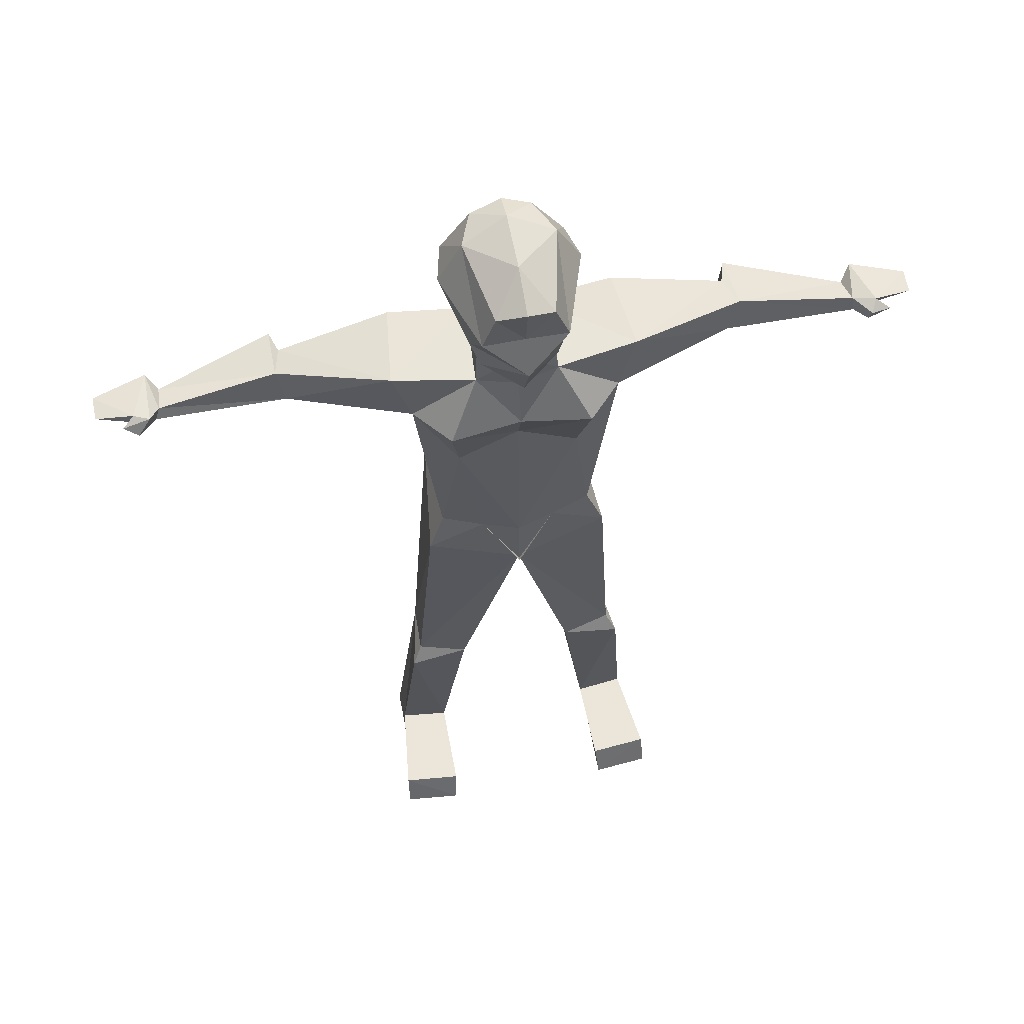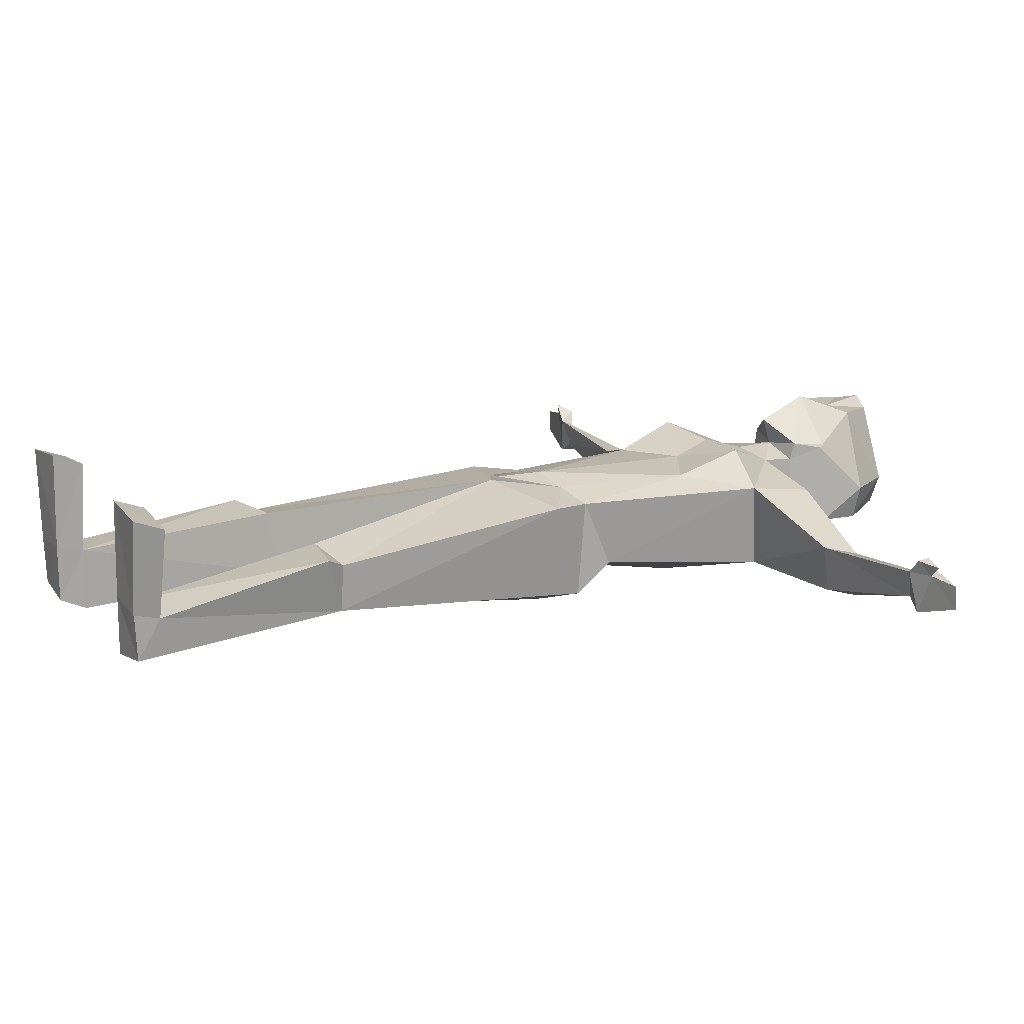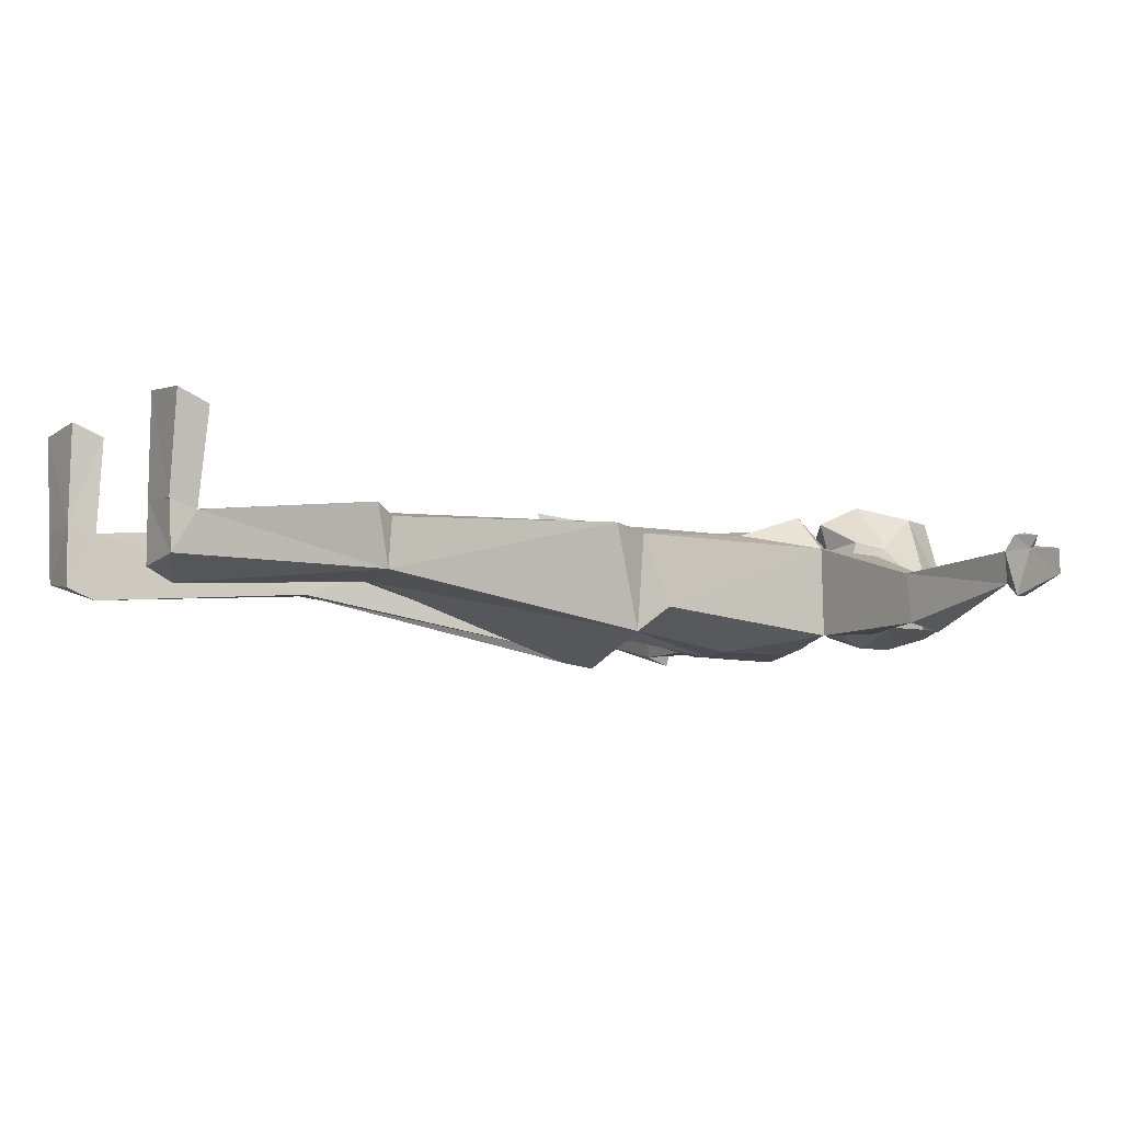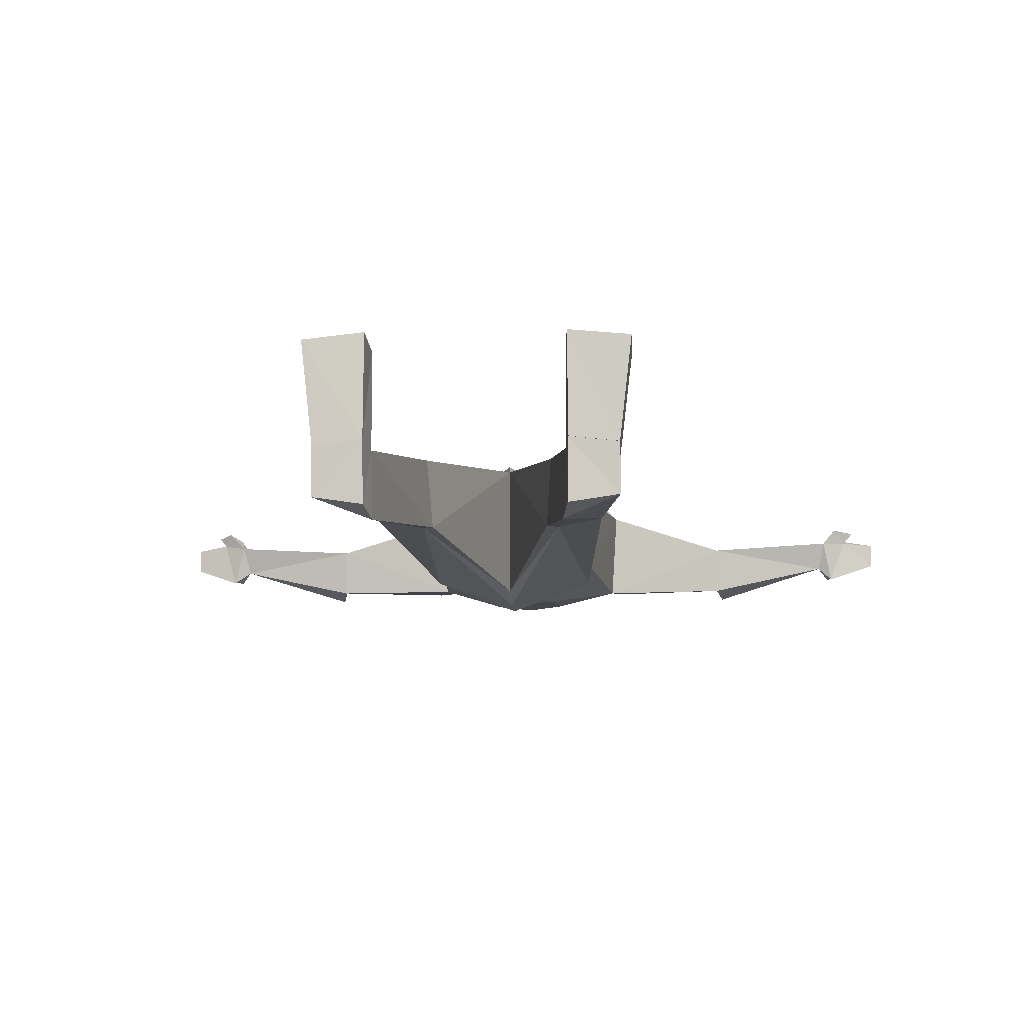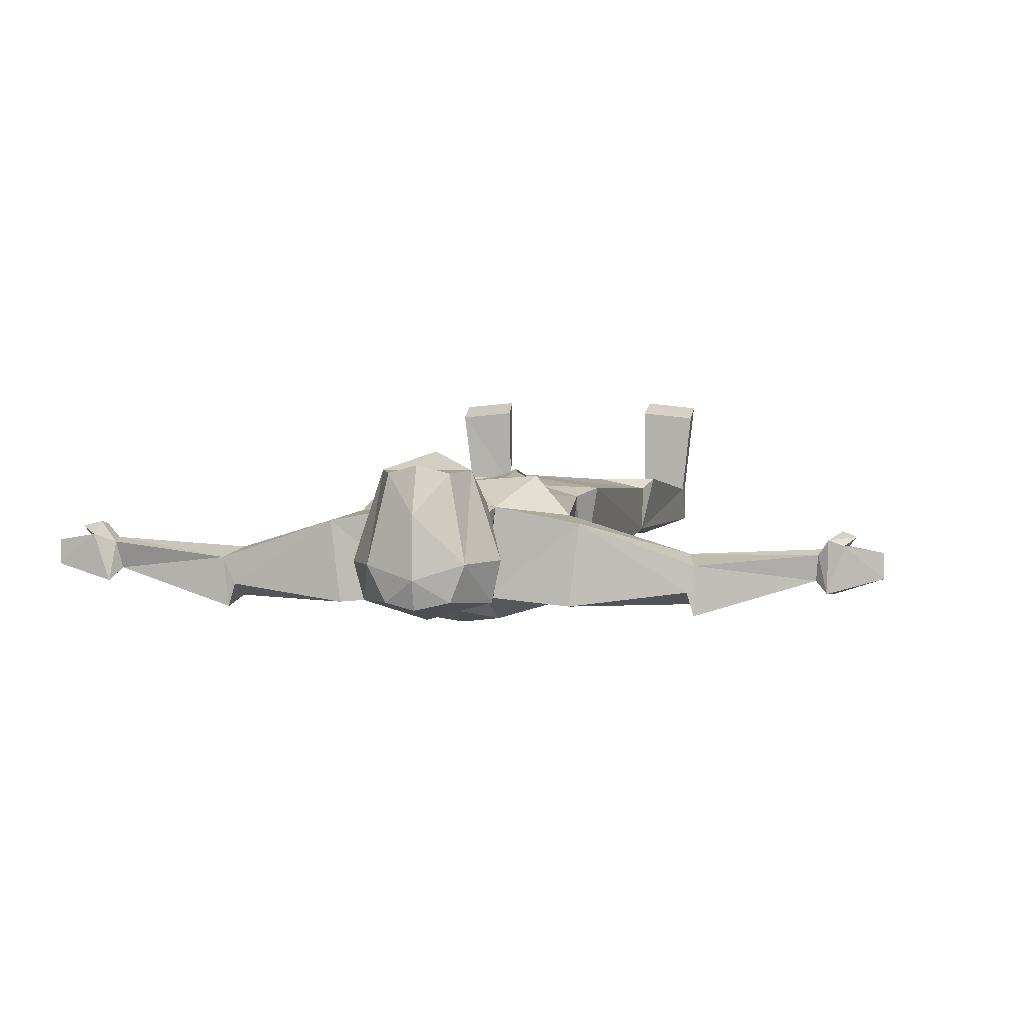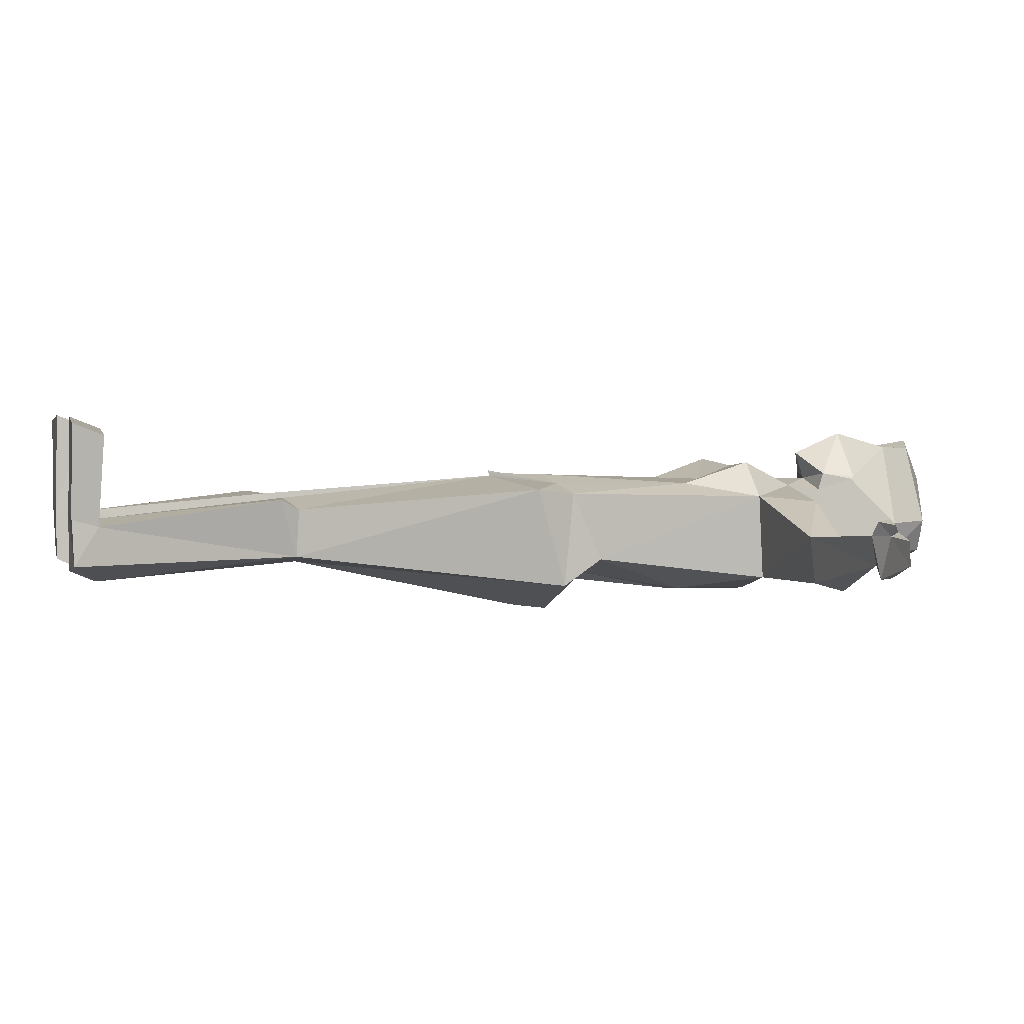
<metadata>
{"format":"obj","ext":"obj","renderer":"f3d","projection":"perspective","resolution":1024,"background":"white","views":[{"elev":59.0,"azim":-10.9,"up":"+Y"},{"elev":16.8,"azim":61.0,"up":"+Z"},{"elev":-7.4,"azim":57.1,"up":"+Z"},{"elev":-6.7,"azim":4.9,"up":"+Z"},{"elev":4.3,"azim":-169.4,"up":"+Z"},{"elev":2.8,"azim":74.9,"up":"+Z"}]}
</metadata>
<code>
o Cube
v 0.456 10.67 0.6078
v 0.3493 11.99 2.009
v 0.5142 11.56 2.022
v 0.4477 10.62 1.438
v 0.5014 10.64 0.8348
v 0.6002 11.04 1.589
v 0.8612 11.6 0.9725
v 0.5086 10.14 1.503
v 0.3902 10.12 0.4178
v 0.8771 9.377 1.836
v 0.4586 9.5 0.09874
v 1.523 10.14 1.32
v 1.406 10.17 0.3291
v 1.239 9.49 0.2892
v 1.025 6.763 0.2129
v 0.3797 8.564 0.09787
v 1.306 9.41 1.39
v 4.316 9.766 0.657
v 2.798 9.531 0.9231
v 2.793 9.977 0.5036
v 2.952 9.936 0.8257
v 2.877 9.957 0.2207
v 2.796 9.599 0.3235
v 4.37 9.858 0.9874
v 4.446 9.916 0.5074
v 4.393 9.67 1.029
v 4.641 9.906 1.082
v 4.693 9.787 1.036
v 4.498 9.748 0.4974
v 5.109 9.852 0.7016
v 4.535 9.691 1.208
v 4.567 9.826 1.238
v 4.817 9.791 1.178
v 5.101 9.847 1.003
v 0.2175 7.244 0.3232
v 0.9683 7.281 0.5534
v 0.9682 6.899 1.437
v 0.4649 10.68 1.663
v 0.3453 12.18 0.5671
v 0.5912 11.08 1.626
v 0.6994 11.09 0.5267
v 0.7463 11.56 0.5212
v 0.5594 12.16 0.988
v 0.4246 10.12 0.5692
v 0.7558 8.545 1.554
v 0.4712 6.806 1.56
v 1.714 0.2655 1.215
v 1.714 0.2915 0.634
v 1.144 0.2655 1.279
v 1.133 0.2665 0.5479
v 0.6992 3.176 0.6123
v 1.392 3.134 1.293
v 1.519 2.885 1.424
v 0.7599 3.034 1.418
v 1.375 3.101 0.6902
v 0.8477 3.168 0.595
v 1.183 6.364 1.504
v 1.706 0.5933 1.122
v 1.091 0.5933 1.192
v 1.061 0.6014 0.4023
v 1.711 0.2603 1.217
v 1.144 0.2655 1.279
v 1.706 0.5933 1.122
v 1.091 0.5933 1.192
v 1.845 0.2697 2.406
v 1.834 0.657 2.25
v 1.093 0.6754 2.323
v 1.125 0.2886 2.477
v -0.4561 10.67 0.6083
v -0.3493 11.99 2.009
v -0.598 11.08 1.618
v -0.5142 11.56 2.022
v 0 10.69 0.4902
v 0 12.12 2.105
v 0 10.46 1.939
v 0 12.26 0.4933
v 0 11.59 0.3115
v 0 11.13 0.3043
v 0 11.57 2.018
v 0 11.09 2.212
v -0.4774 10.66 1.43
v -0.5062 10.63 0.8668
v 0 10.63 0.5941
v 0 10.57 1.586
v 0 12.36 0.8358
v 0 12.33 1.56
v 0 11.38 1.095
v -0.7626 11.2 0.9182
v -0.8546 11.58 1.011
v -0.5103 10.13 1.505
v -0.3902 10.12 0.4178
v 0 10.13 0.2542
v 0 10.05 1.587
v -0.8769 9.385 1.839
v -0.435 9.56 0.09531
v 0 9.582 0.04797
v 0 9.473 1.77
v -1.523 10.14 1.32
v -1.406 10.17 0.3291
v -1.289 9.409 1.363
v -1.243 9.492 0.33
v 0 6.342 -0.1182
v -1.025 6.765 0.2122
v 0 5.98 1.727
v -1.136 8.608 0.3246
v -0.3376 8.565 0.09441
v 0 8.563 0.06321
v 0 8.991 1.588
v -4.333 9.804 0.9612
v -4.308 9.765 0.6528
v -2.786 9.53 0.9265
v -2.793 9.977 0.5036
v -2.877 9.95 0.8214
v -2.877 9.957 0.2207
v -2.796 9.598 0.3234
v -4.453 9.878 1.146
v -4.443 9.914 0.5139
v -4.391 9.671 1.021
v -4.641 9.906 1.082
v -4.694 9.777 1.075
v -4.54 9.755 0.5048
v -5.105 9.854 0.6982
v -4.612 9.702 1.242
v -4.788 9.822 1.187
v -5.102 9.847 1.003
v 0 6.706 0.2857
v -0.1854 7.225 0.3169
v -0.9683 7.281 0.5534
v -0.986 6.899 1.422
v 0 6.734 1.668
v -0.4729 10.68 1.658
v -0.3912 12.16 0.5767
v -0.5912 11.08 1.626
v -0.6691 11.1 0.5072
v -0.7466 11.56 0.5216
v -0.5579 12.16 1.007
v -0.4246 10.12 0.5692
v -0.8662 9.386 1.839
v 0 5.985 1.655
v 0 6.032 0.04913
v -0.7535 8.539 1.56
v -0.4706 6.805 1.56
v -1.714 0.2655 1.215
v -1.718 0.2919 0.6349
v -1.144 0.2655 1.279
v -1.135 0.2672 0.5483
v -0.6982 3.114 0.5993
v -1.392 3.134 1.293
v -1.519 2.885 1.424
v -0.7653 3.04 1.416
v -1.374 3.107 0.691
v -0.8201 3.174 0.5942
v 0 6.773 -0.1702
v 0 5.98 1.693
v 0 6.326 -0.05166
v -1.182 6.365 1.504
v 0 6.821 -0.03876
v -1.706 0.5933 1.122
v -1.091 0.5933 1.192
v -1.071 0.5857 0.4075
v -1.714 0.2655 1.215
v -1.144 0.2655 1.279
v -1.706 0.5933 1.122
v -1.091 0.5933 1.192
v -1.836 0.6586 2.259
v -1.101 0.665 2.331
v -1.135 0.2859 2.481
v -1.845 0.2712 2.405
f 4 6 38
f 41 7 6
f 1 41 5
f 5 9 44
f 80 3 79
f 11 14 16
f 18 25 29
f 22 18 23
f 20 21 22
f 18 24 25
f 28 34 27
f 29 28 26
f 15 102 153
f 46 104 139
f 3 40 6
f 48 50 60
f 52 54 53
f 46 57 37
f 126 157 155
f 61 66 65
f 62 61 68
f 77 87 78
f 137 95 91
f 128 129 105
f 110 114 115
f 118 121 110
f 125 120 119
f 120 121 118
f 123 120 118
f 121 122 117
f 120 124 119
f 124 123 116
f 139 155 104
f 102 103 153
f 142 104 154
f 94 141 138
f 155 140 157
f 131 133 71
f 133 72 71
f 146 144 160
f 129 156 142
f 126 157 127
f 147 160 152
f 80 38 40
f 3 43 2
f 79 2 74
f 2 86 74
f 6 5 41
f 7 3 6
f 42 7 41
f 85 39 76
f 43 42 39
f 85 86 43
f 97 8 93
f 8 84 93
f 8 5 4
f 37 45 46
f 26 21 19
f 44 9 11
f 14 9 13
f 17 8 10
f 12 9 8
f 36 17 37
f 45 130 46
f 108 10 97
f 18 21 24
f 17 10 45
f 18 19 23
f 19 14 23
f 23 13 20
f 20 12 21
f 19 12 17
f 31 28 33
f 20 22 23
f 26 18 29
f 30 27 34
f 24 27 25
f 30 28 29
f 29 25 30
f 32 27 24
f 28 27 33
f 24 31 32
f 36 16 14
f 31 33 32
f 50 59 60
f 46 154 104
f 107 11 16
f 35 107 16
f 11 92 44
f 44 83 5
f 83 1 5
f 41 77 42
f 1 78 41
f 39 77 76
f 38 84 4
f 49 48 47
f 38 6 40
f 46 139 57
f 52 139 54
f 58 47 48
f 56 140 102
f 56 15 55
f 55 57 52
f 51 139 140
f 15 35 36
f 52 53 55
f 126 35 157
f 130 154 46
f 15 37 57
f 35 153 157
f 59 53 54
f 60 55 48
f 51 56 60
f 58 55 53
f 54 60 59
f 62 63 61
f 68 66 67
f 66 64 67
f 68 61 65
f 63 66 61
f 67 62 68
f 72 80 79
f 80 131 75
f 79 86 74
f 136 72 70
f 84 80 75
f 70 79 74
f 86 70 74
f 71 81 131
f 79 80 87
f 89 71 72
f 135 88 89
f 134 82 88
f 85 132 136
f 82 81 88
f 73 87 83
f 136 86 85
f 136 135 89
f 87 84 83
f 87 76 85
f 82 137 91
f 97 90 138
f 85 86 87
f 84 90 93
f 83 93 92
f 90 82 91
f 96 93 97
f 129 142 141
f 111 109 118
f 91 101 99
f 100 90 98
f 98 91 99
f 107 130 126
f 154 104 155
f 141 130 108
f 102 157 140
f 108 138 141
f 100 105 129
f 141 100 129
f 105 95 106
f 96 108 107
f 113 110 109
f 110 121 117
f 110 111 118
f 101 111 115
f 99 115 112
f 98 112 113
f 111 98 113
f 109 117 116
f 115 114 112
f 112 114 113
f 109 116 118
f 119 122 125
f 117 119 116
f 122 120 125
f 128 106 127
f 119 124 116
f 116 123 118
f 123 124 120
f 146 159 145
f 139 140 155
f 142 139 104
f 106 96 107
f 127 107 126
f 95 92 96
f 137 83 92
f 90 94 138
f 69 83 82
f 77 134 135
f 78 69 134
f 132 77 135
f 131 84 75
f 145 144 146
f 156 139 142
f 139 148 150
f 144 143 158
f 152 140 147
f 103 152 151
f 156 151 148
f 147 139 150
f 103 127 153
f 148 149 150
f 151 149 148
f 142 154 130
f 126 154 155
f 157 153 127
f 129 103 156
f 159 149 158
f 151 160 144
f 158 151 144
f 147 159 160
f 162 163 164
f 167 165 168
f 161 165 163
f 164 165 166
f 168 162 167
f 162 166 167
f 80 40 3
f 80 75 38
f 3 7 43
f 79 3 2
f 2 43 86
f 6 4 5
f 85 43 39
f 43 7 42
f 97 10 8
f 8 4 84
f 8 9 5
f 37 17 45
f 26 24 21
f 14 11 9
f 17 12 8
f 12 13 9
f 36 14 17
f 45 108 130
f 108 45 10
f 18 22 21
f 18 26 19
f 19 17 14
f 23 14 13
f 20 13 12
f 19 21 12
f 31 26 28
f 30 25 27
f 30 34 28
f 32 33 27
f 24 26 31
f 36 35 16
f 50 49 59
f 107 96 11
f 35 126 107
f 11 96 92
f 44 92 83
f 83 73 1
f 41 78 77
f 1 73 78
f 39 42 77
f 38 75 84
f 49 50 48
f 52 57 139
f 56 51 140
f 56 102 15
f 55 15 57
f 51 54 139
f 15 153 35
f 15 36 37
f 59 58 53
f 60 56 55
f 58 48 55
f 54 51 60
f 62 64 63
f 68 65 66
f 66 63 64
f 67 64 62
f 72 133 80
f 80 133 131
f 79 87 86
f 136 89 72
f 84 87 80
f 70 72 79
f 86 136 70
f 71 88 81
f 89 88 71
f 135 134 88
f 134 69 82
f 85 76 132
f 73 78 87
f 136 132 135
f 87 77 76
f 97 93 90
f 84 81 90
f 83 84 93
f 90 81 82
f 96 92 93
f 111 113 109
f 91 95 101
f 100 94 90
f 98 90 91
f 107 108 130
f 141 142 130
f 102 153 157
f 108 97 138
f 100 101 105
f 141 94 100
f 105 101 95
f 96 97 108
f 113 114 110
f 110 115 111
f 101 100 111
f 99 101 115
f 98 99 112
f 111 100 98
f 109 110 117
f 119 117 122
f 122 121 120
f 128 105 106
f 146 160 159
f 106 95 96
f 127 106 107
f 95 137 92
f 137 82 83
f 69 73 83
f 77 78 134
f 78 73 69
f 132 76 77
f 131 81 84
f 145 143 144
f 139 156 148
f 152 102 140
f 103 102 152
f 156 103 151
f 147 140 139
f 103 128 127
f 126 130 154
f 129 128 103
f 159 150 149
f 151 152 160
f 158 149 151
f 147 150 159
f 162 161 163
f 167 166 165
f 161 168 165
f 164 163 165
f 168 161 162
f 162 164 166

</code>
